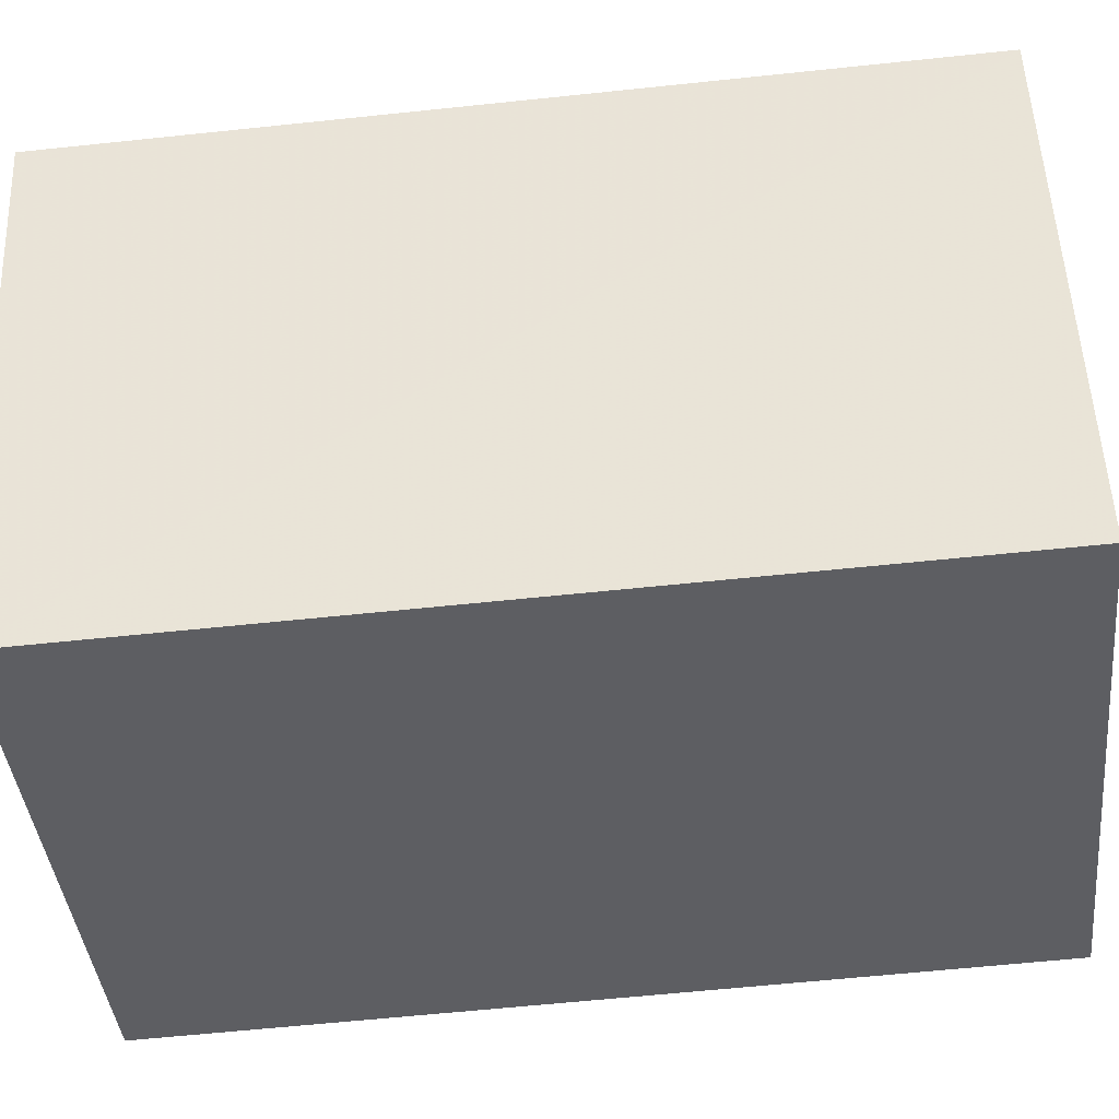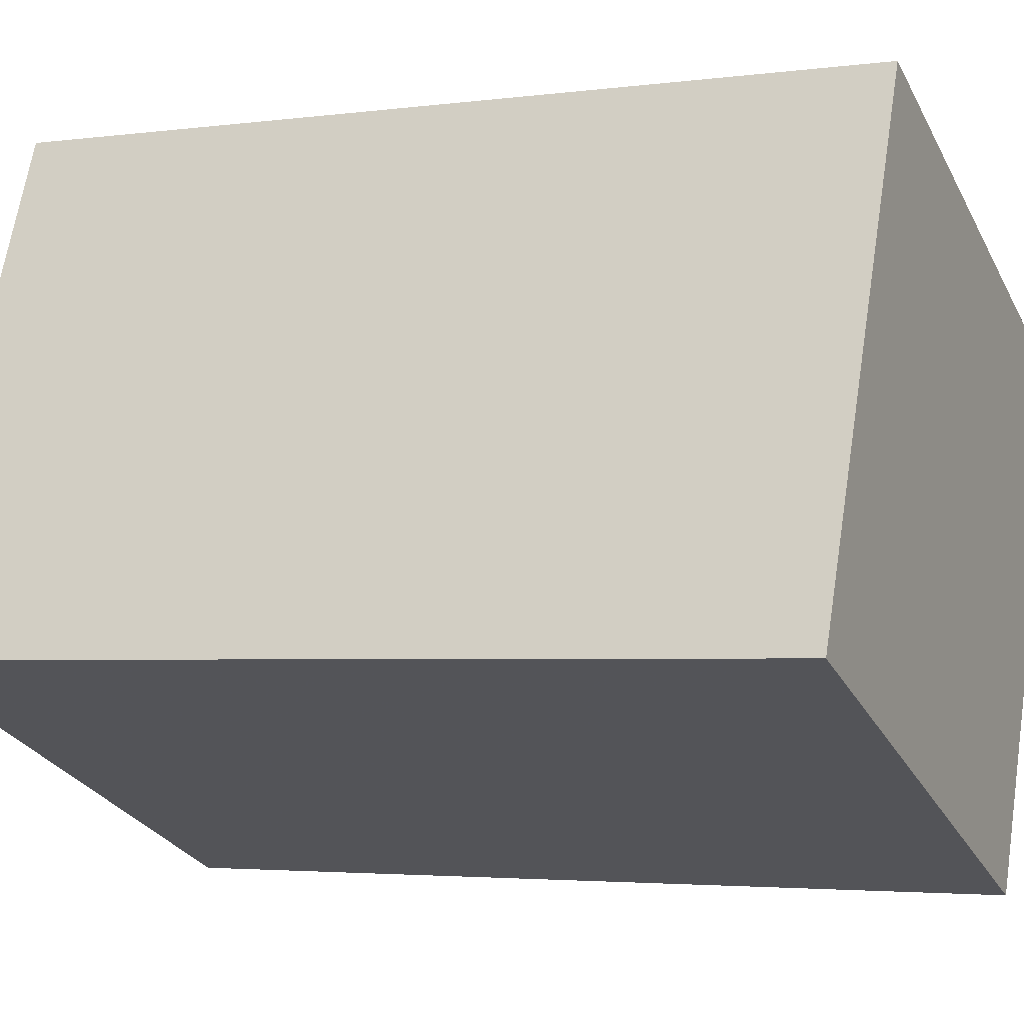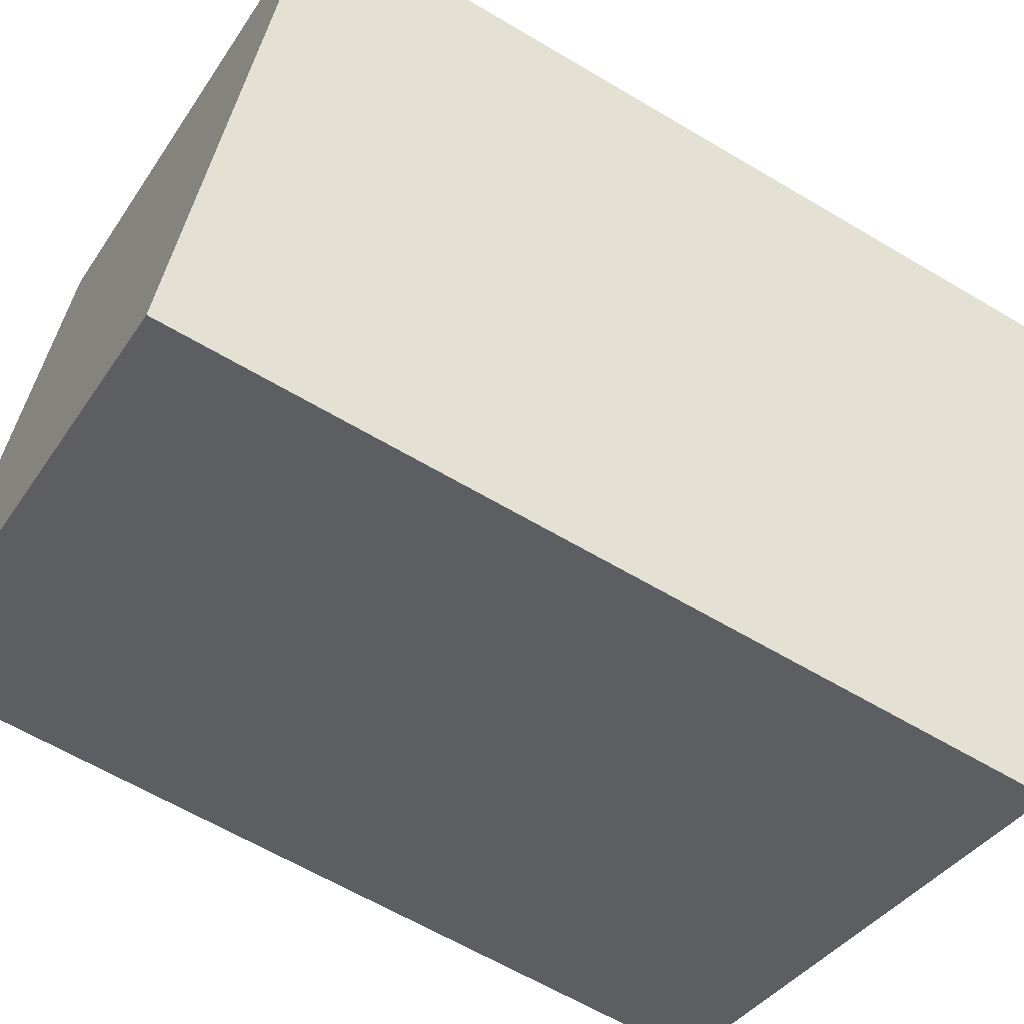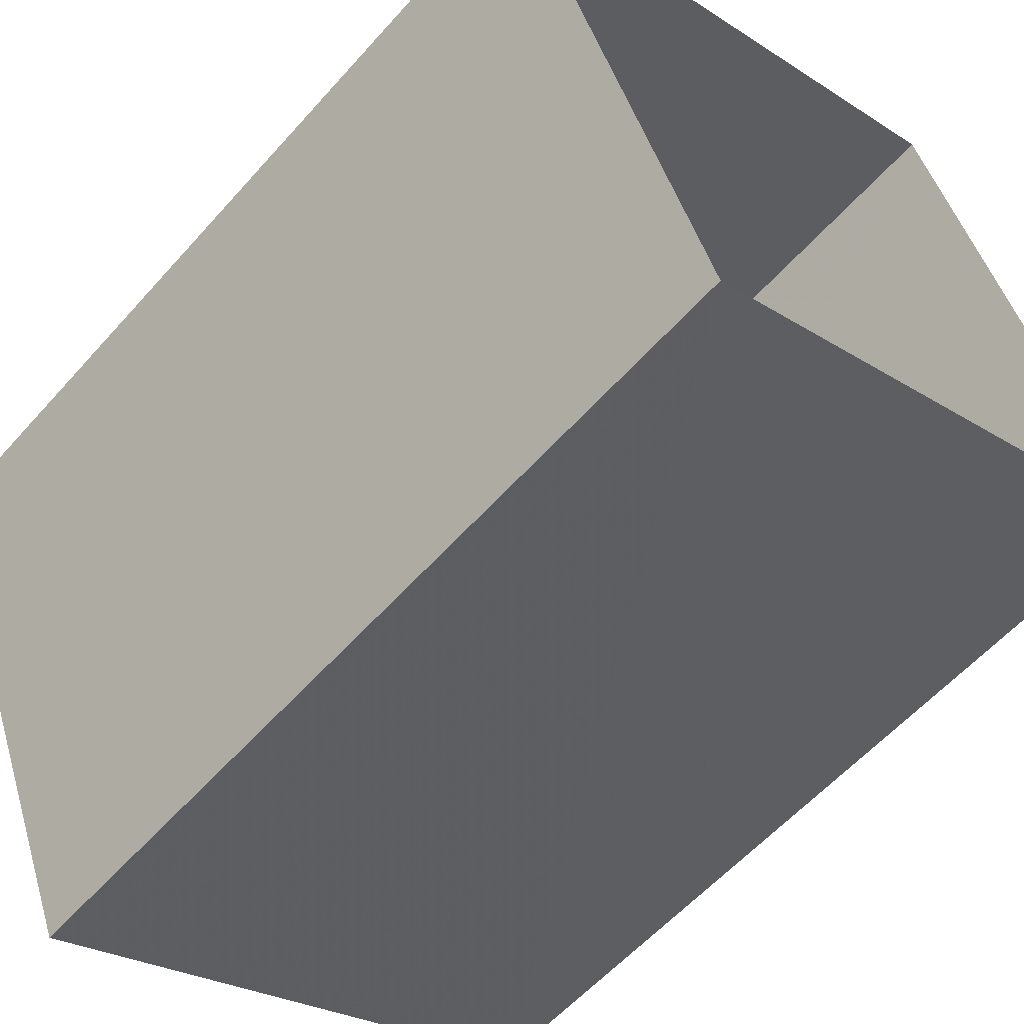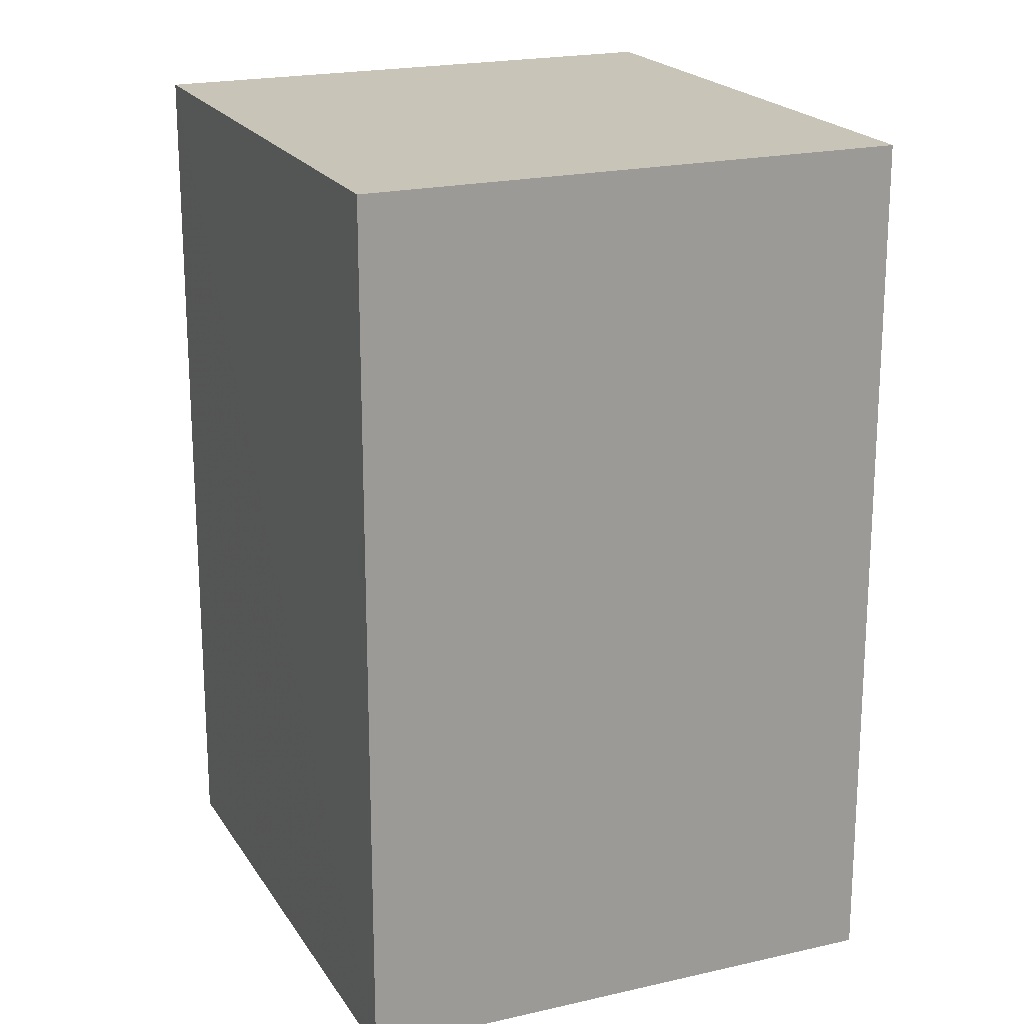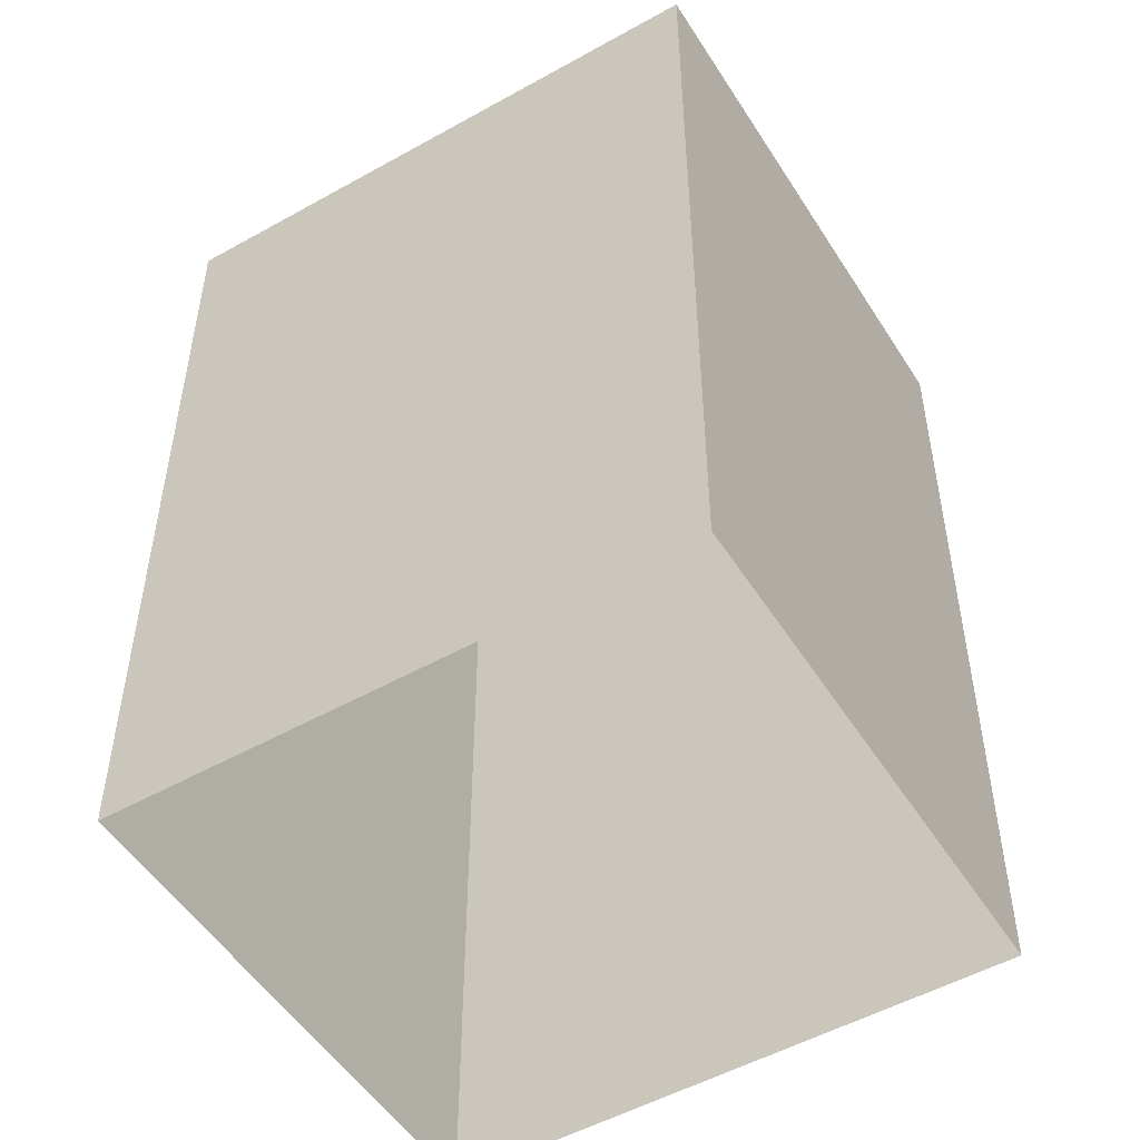
<metadata>
{"format":"obj","ext":"obj","renderer":"f3d","projection":"perspective","resolution":1024,"background":"white","views":[{"elev":-61.3,"azim":96.1,"up":"+Y"},{"elev":-3.3,"azim":-65.5,"up":"+Y"},{"elev":-61.8,"azim":58.7,"up":"+Y"},{"elev":-57.7,"azim":139.0,"up":"+Y"},{"elev":20.2,"azim":44.7,"up":"+Z"},{"elev":-51.4,"azim":-170.8,"up":"+Z"}]}
</metadata>
<code>
v -1.168e+04 -3.397e+04 31.29
v -1.167e+04 -3.397e+04 31.29
v -1.168e+04 -3.397e+04 31.29
v -1.167e+04 -3.397e+04 31.29
v -1.167e+04 -3.397e+04 39.12
v -1.168e+04 -3.397e+04 39.12
v -1.168e+04 -3.397e+04 39.12
v -1.167e+04 -3.397e+04 39.12
f 1 2 3
f 1 4 2
f 5 6 7
f 5 8 6
f 7 1 3
f 7 6 1
f 6 4 1
f 6 8 4
f 5 2 4
f 8 5 4
f 7 3 2
f 5 7 2

</code>
